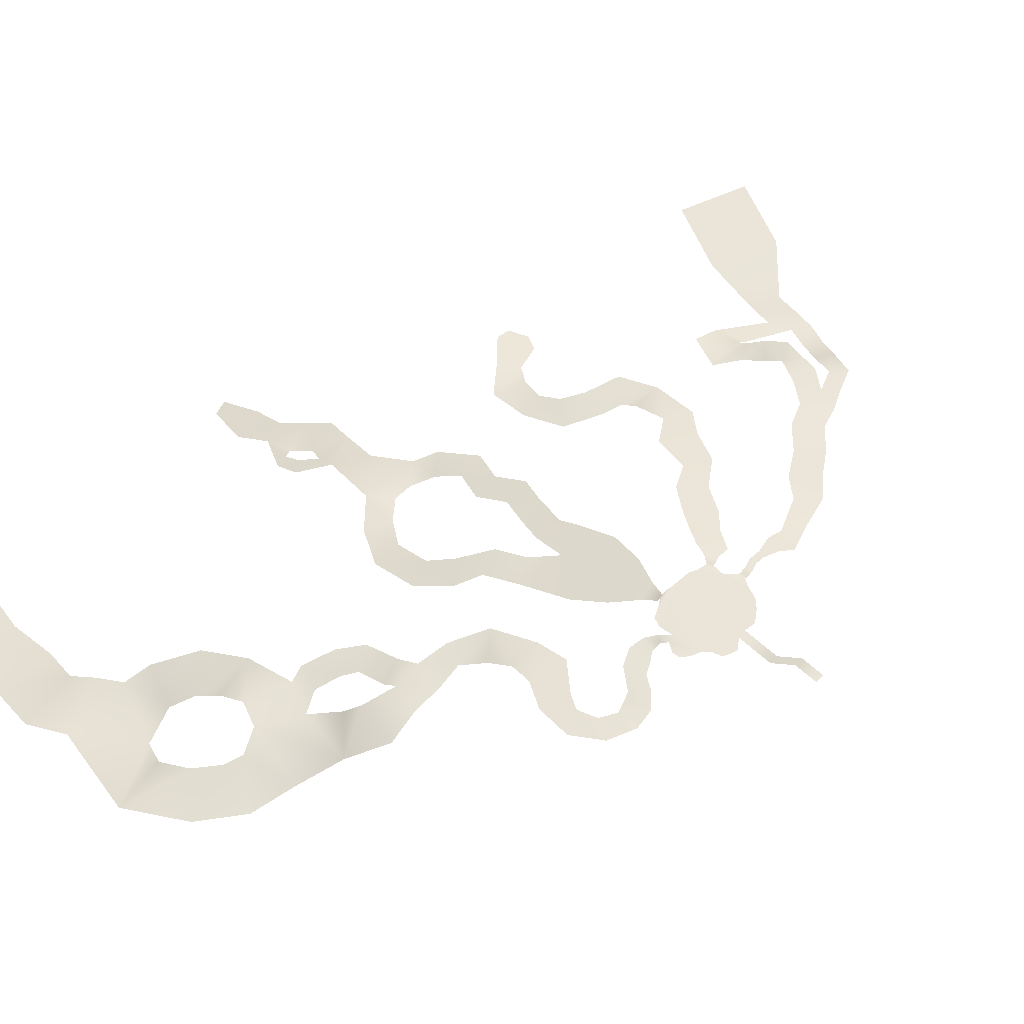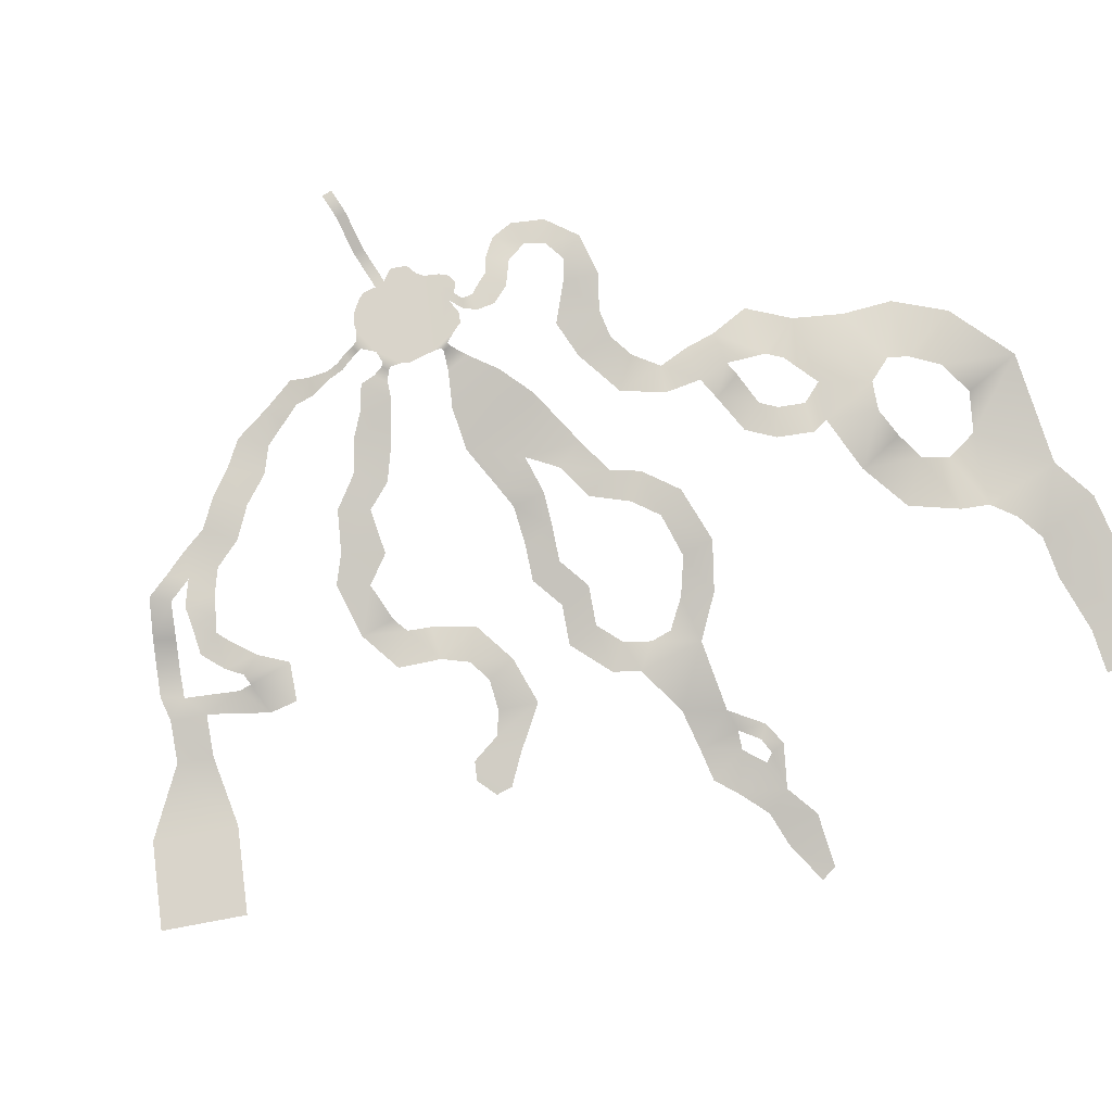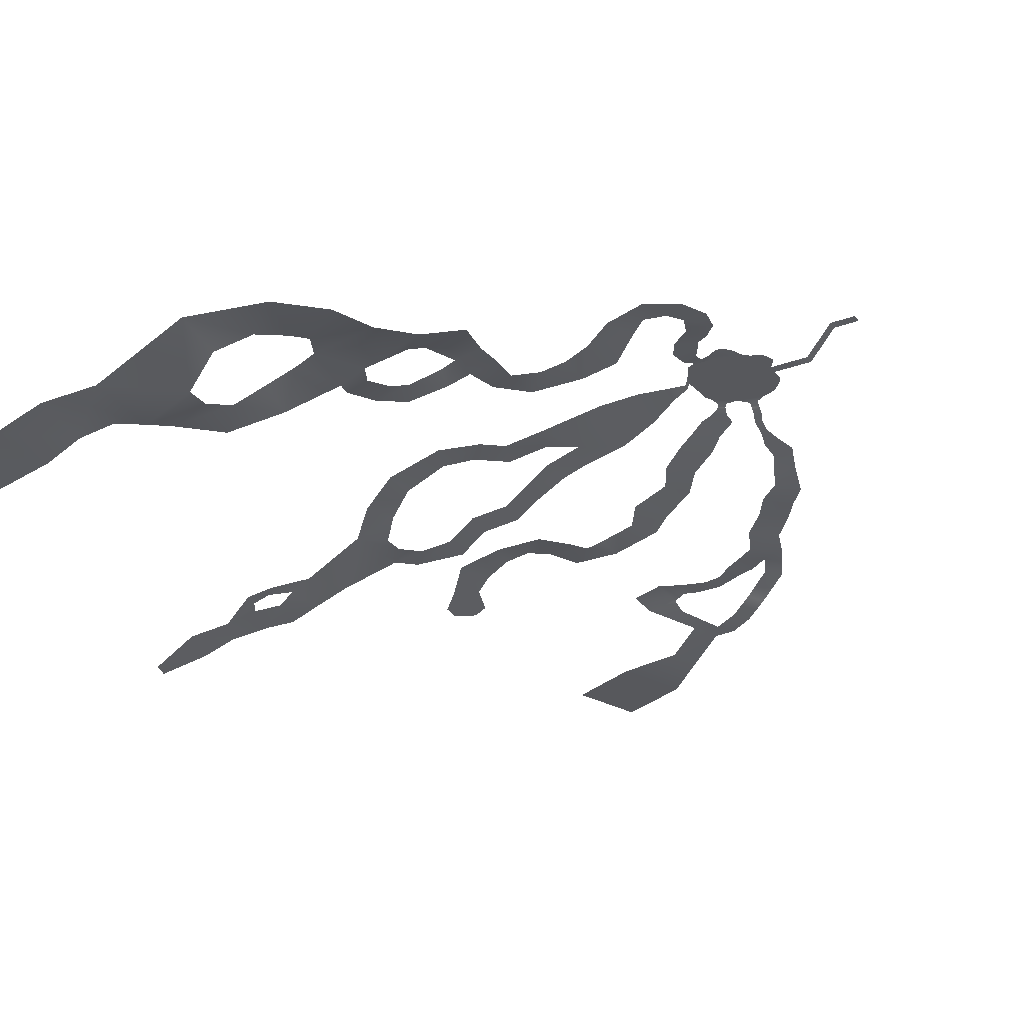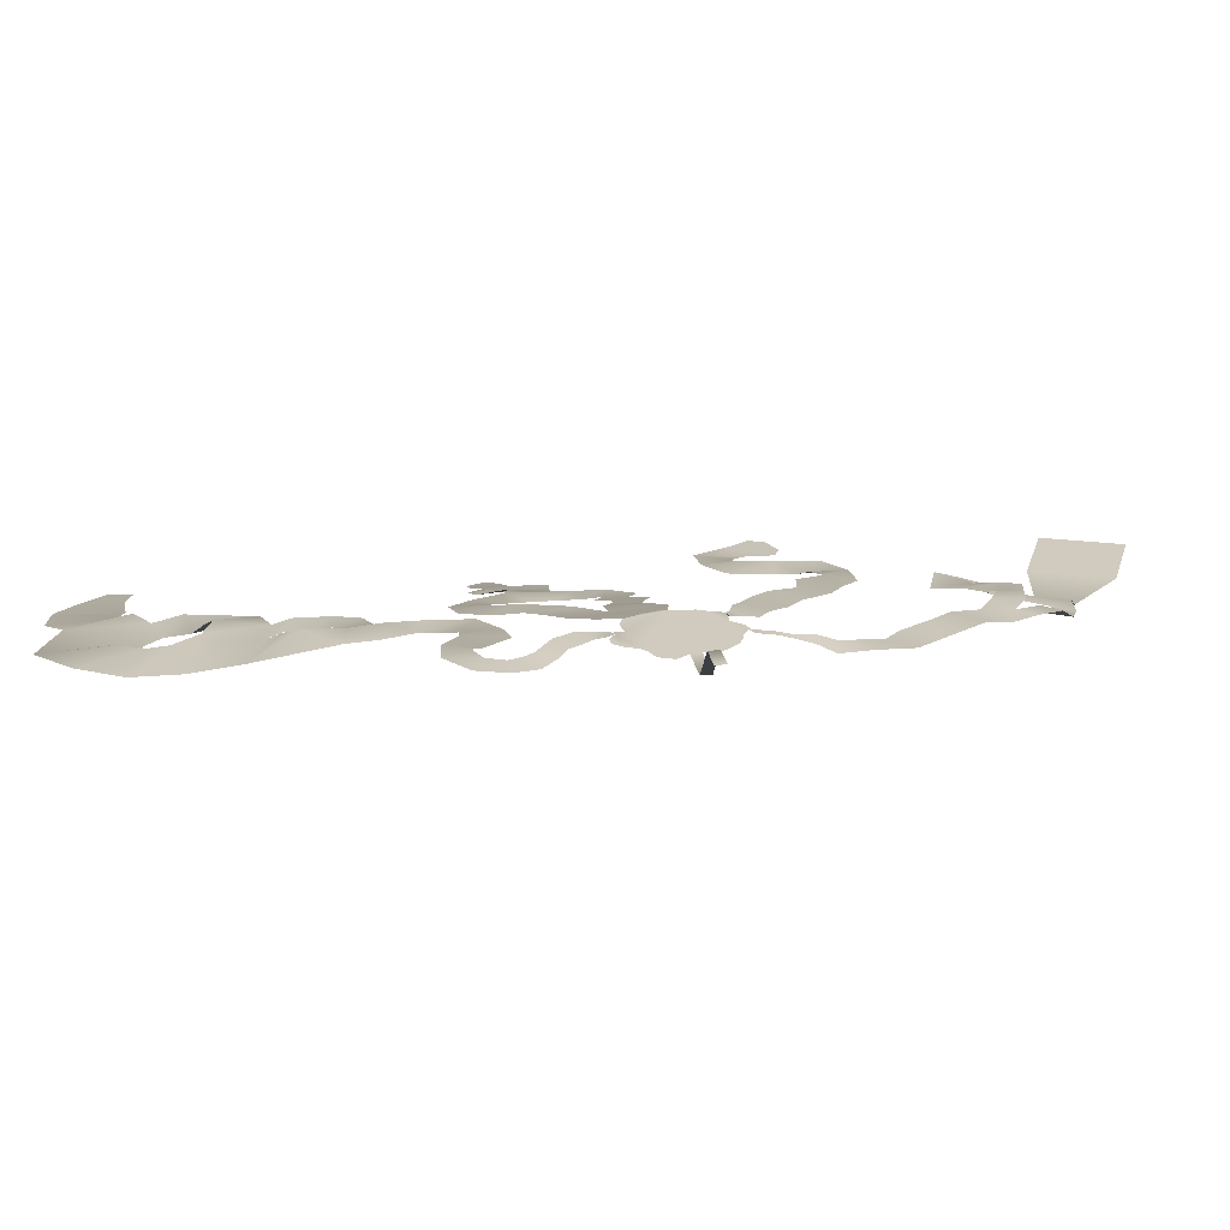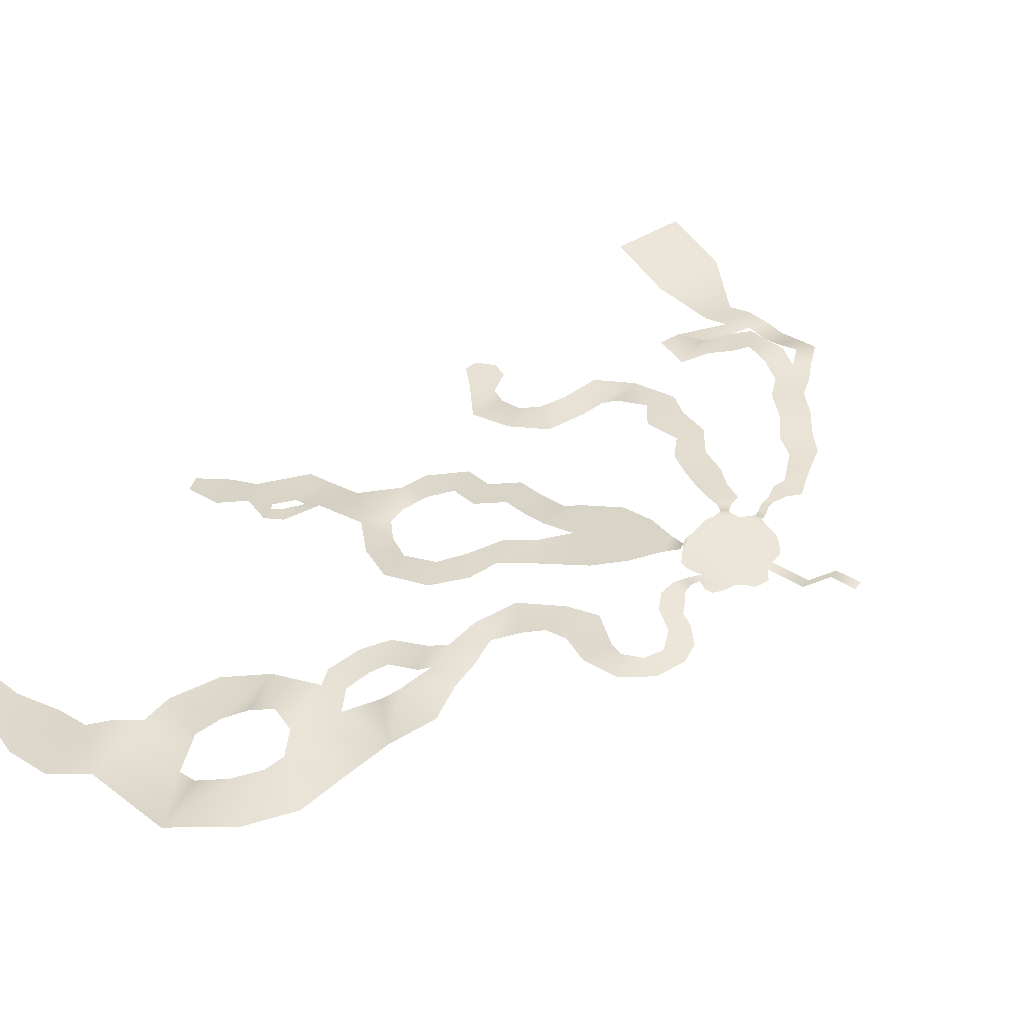
<metadata>
{"format":"obj","ext":"obj","renderer":"f3d","projection":"perspective","resolution":1024,"background":"white","views":[{"elev":59.4,"azim":43.6,"up":"+Y"},{"elev":74.8,"azim":-121.9,"up":"+Y"},{"elev":-28.6,"azim":29.0,"up":"+Y"},{"elev":23.5,"azim":80.6,"up":"+Y"},{"elev":47.7,"azim":34.6,"up":"+Y"}]}
</metadata>
<code>
o Grid_Grid.001
v -59.98 -5.6e-05 -51.36
v -50.6 -5.6e-05 -48.51
v -41.96 -5.6e-05 -43.89
v -35.41 -5.6e-05 -36.87
v -29.19 -5.6e-05 -29.29
v -24.57 -5.6e-05 -20.64
v -26.24 -5.6e-05 -6.126
v -25.28 -5.6e-05 5.799
v -16.01 -5.6e-05 18.93
v -18.85 -5.6e-05 28.31
v -23.47 -5.6e-05 36.96
v -35.78 -5.6e-05 41.19
v -43.36 -5.6e-05 47.41
v -50.28 -5.6e-05 62.27
v -58.17 -5.6e-05 71.51
v -67.93 -5.6e-05 72.47
v -79.17 -5.6e-05 65.12
v -82.91 -5.6e-05 55.55
v -100.9 -5.6e-05 57.7
v -112.5 -5.6e-05 52.89
v -117.3 -5.6e-05 41.95
v -125.1 -5.6e-05 28.36
v -126.9 -5.6e-05 18.91
v -125.4 -5.6e-05 9.557
v -124.5 -5.6e-05 -0.1978
v -123.2 -5.6e-05 -19.15
v -118.6 -5.6e-05 -27.79
v -115.9 -5.6e-05 -40.15
v -107.5 -5.6e-05 -45.17
v -92.49 -5.6e-05 -44.6
v -80.33 -5.6e-05 -57.23
v -70.75 -5.6e-05 -57.86
v -126.9 -8.084 30.16
v -128.7 -8.084 20.71
v -87.15 -5.751 70.86
v -96.57 -5.751 64.68
v -117.2 -3.29 -43.5
v -109.6 -3.29 -48.23
v -80.67 -4.368 -62.06
v -71.2 -4.368 -63.56
v -83.07 -7.579 -73.89
v -73.59 -7.579 -75.38
v -87.22 -11.03 -86.13
v -77.74 -11.03 -87.62
v -87.49 -15.62 -104.2
v -78.27 -15.62 -101.6
v -92.77 -20.05 -127.8
v -72.13 -20.05 -121.9
v -90 -26.67 -149.2
v -61.66 -26.67 -140.6
v -100.3 -31.5 -172.9
v -74.6 -31.5 -179.5
v -111.3 -37.85 -198.9
v -86.22 -37.85 -223.8
v -136.5 -41.42 -219.5
v -109.2 -41.42 -251.5
v -156.8 -42.17 -253.4
v -127.4 -42.17 -279.4
v -184.7 -47.18 -283
v -154 -47.18 -309.8
v -198.9 -53.26 -317
v -162.6 -53.26 -338.1
v -193.3 -53.26 -351.3
v -176.4 -53.26 -369.3
v -224.4 -53.32 -335.7
v -218.8 -53.32 -370.1
v -204.6 -55.48 -380.2
v -187.6 -55.48 -398.2
v -238.3 -77.98 -396.8
v -225.7 -77.98 -418.9
v -265.9 -92.84 -410.1
v -253.3 -92.84 -432.3
v -302.2 -74.83 -329.3
v -298.8 -69.65 -367.7
v -325.1 -98.88 -410.4
v -296 -98.88 -422.4
v -281.4 -98.88 -444.7
v -310.4 -98.88 -448.2
v -364.8 -123.1 -428.3
v -350 -123.1 -466.1
v -277.1 -69.65 -345.8
v -537.1 -123.1 -484.8
v -313.8 -74.83 -353.4
v -325.6 -83.41 -352.2
v -322.7 -93.07 -366.2
v -362.9 -90.58 -349.2
v -368.6 -83.41 -318.3
v -326.6 -82.88 -302.5
v -502.6 -123.1 -573.4
v -411.6 -123.1 -532.2
v -446.2 -123.1 -443.6
v -241.5 -55.91 -374.6
v -245.5 -55.91 -346.8
v -260.1 -61.24 -355.5
v -272.8 -61.24 -382.4
v 21.66 -5.6e-05 -6.126
v 21.66 -5.6e-05 5.799
v 53.64 38.01 -6.126
v 53.64 38.01 5.799
v 84.58 38.01 -6.126
v 84.58 38.01 5.799
v -128 -5.34 -51.59
v -113.4 -5.34 -60.6
v -145.2 -7.616 -57.56
v -113.3 -7.616 -77.27
v -163 -13.27 -68.35
v -138 -13.27 -93.07
v -189.2 -19.54 -84.83
v -159 -19.54 -114.7
v -220.8 -28.28 -109.1
v -193.2 -28.28 -136.5
v -236.7 -33.63 -140.6
v -217.5 -33.63 -171.7
v -285.2 -45.64 -151.6
v -259.5 -45.64 -193.2
v -306.3 -52.05 -183.9
v -286.6 -52.05 -215.8
v -349.3 -65.86 -181.2
v -347.5 -65.86 -220.4
v -366.7 -74.84 -174
v -397.6 -74.84 -203.9
v -376.3 -78.2 -148.7
v -413.3 -78.2 -158.7
v -400.8 -83.94 -105.6
v -432 -83.94 -132.7
v -451.9 -94.21 -89.13
v -458.2 -94.21 -123.8
v -506.7 -105.8 -90.22
v -490.7 -105.8 -132.3
v -543.5 -113.7 -135.3
v -513.4 -113.7 -148.2
v -570.3 -118.7 -163.9
v -523.9 -118.7 -183.8
v -568.8 -121.1 -182.4
v -543.6 -121.1 -193.3
v -144.1 -13.74 41.13
v -149.1 -13.74 14.08
v -173.5 -25.64 64.88
v -186 -25.64 -3.583
v -213.6 -41.06 85.83
v -231.7 -41.06 -13.24
v -268 -59.94 40.64
v -282.5 -59.94 -3.675
v -283.4 -65.4 103.9
v -297.4 -65.4 68.21
v -311.3 -72.21 38.8
v -307.5 -72.21 1.184
v -325.9 -80.64 116.9
v -339.8 -80.64 81.24
v -343.4 -88.85 147.8
v -368 -88.85 119.4
v -383.2 -101.2 177.5
v -397.2 -101.2 141.8
v -447.6 -121.6 179.9
v -446.2 -121.6 141.3
v -497.7 -137.1 151.2
v -482.3 -137.1 116.1
v -536.8 -148 109.5
v -507.6 -148 86.48
v -345.6 -85.9 28.2
v -349.4 -85.9 -9.416
v -382.3 -99.09 15.19
v -386.1 -99.09 -22.43
v -420.9 -112.9 30.13
v -424.7 -112.9 -7.489
v -461.7 -127.6 14.71
v -465.5 -127.6 -22.91
v -491.4 -141.8 32.38
v -514.7 -141.8 3.746
v -506.8 -148 61.29
v -530.1 -148 32.66
v -615.3 -177.4 95.66
v -589.1 -177.4 51.69
v -639.8 -190.1 95.69
v -635.3 -190.1 47.06
v -649.4 -196.5 128
v -661.5 -196.5 113.5
v -660.1 -200.5 89.26
v -673 -200.5 42.35
v -686.3 -209.9 106.4
v -699.1 -209.9 59.47
v -677.7 -205 134.7
v -680.6 -205 117
v -723.1 -220.8 111.5
v -735.8 -225.4 79.59
v -764 -235.5 128.2
v -776.9 -240.1 81.3
v -824.4 -258.2 115
v -830 -258.2 94.56
v -87.5 -7.976 83.97
v -106.5 -7.976 77.66
v -79.59 -8.471 96.59
v -110 -8.471 98.42
v -73.08 -9.09 110.1
v -99.29 -9.09 120.3
v -56.85 -9.956 119.9
v -73.94 -9.956 139.9
v -39.97 -11.92 139.1
v -69.98 -11.92 150.6
v -36.32 -12.11 165.5
v -64.86 -12.11 165.9
v -51.49 -13.81 200.2
v -77.29 -13.81 186.2
v -88.61 -15.95 224.4
v -102.4 -15.95 194.4
v -136 -24.51 219.9
v -123 -24.51 181.6
v -171.9 -32.5 199.1
v -159.7 -32.5 149.4
v -202.4 -42.27 195.2
v -202.3 -42.27 152.4
v -229.7 -54.59 206.6
v -259.3 -54.59 172.1
v -256.1 -63.95 229.7
v -286.1 -63.95 217.5
v -252.3 -66.91 266.2
v -293 -66.91 259.4
v -253.2 -69.23 302.9
v -291.5 -69.23 296.5
v -245.5 -72.92 350.6
v -304.3 -72.92 340.8
v -278.5 -94.88 396.4
v -317.1 -81.1 357.9
v -389 -107.6 436
v -356.5 -107.6 383
v -421.6 -107.6 422.8
v -399.3 -107.6 365.2
v -455.1 -126 430.9
v -467.4 -127 373.6
v -318.5 -79.66 266.5
v -306.8 -79.66 301.6
v -364.2 -91.39 275.3
v -345.3 -91.39 306.9
v -389.5 -98.21 303.5
v -359.7 -98.21 324.2
v -404.9 -104.1 344.5
v -370.6 -104.1 355.1
v -300.9 -111.4 454.4
v -373.1 -111.4 468
v -315.8 -117.4 512.4
v -383.2 -117.4 491.5
v -359.9 -123.4 564.7
v -410.4 -123.4 520.2
v -441 -141.6 606.4
v -451 -141.6 535.4
v -570 -172 580.1
v -489.9 -172 520.4
v -602.1 -172 506.3
v -572.5 -172 486.8
v -486.8 -150 445.5
v -527.3 -150 399.2
v -502.6 -159.4 475
v -561.7 -159.4 452.4
v -625.2 -189.8 602.2
v -635.4 -189.8 522.3
v -691.5 -204.6 595.2
v -683.2 -204.6 515.4
v -759.1 -222.2 565.8
v -754 -222.2 516.9
v -807.7 -234.3 536.9
v -804.6 -234.3 506.7
f 18 17 13
f 1 32 31
f 30 29 27
f 1 31 30
f 3 2 4
f 5 4 7
f 7 6 5
f 10 9 8
f 8 7 25
f 4 2 1
f 29 28 27
f 4 1 7
f 11 10 12
f 7 1 30
f 30 27 25
f 27 26 25
f 10 8 12
f 12 8 13
f 30 25 7
f 24 23 22
f 21 20 18
f 24 22 21
f 8 25 13
f 15 14 16
f 13 25 24
f 24 21 18
f 20 19 18
f 14 13 17
f 17 16 14
f 24 18 13
f 22 34 33
f 17 36 35
f 29 37 28
f 31 40 39
f 22 23 34
f 17 18 36
f 29 38 37
f 31 32 40
f 39 42 41
f 41 44 43
f 43 46 45
f 45 48 47
f 48 49 47
f 49 52 51
f 52 53 51
f 54 55 53
f 56 57 55
f 57 60 59
f 60 61 59
f 62 63 61
f 63 65 61
f 64 67 63
f 67 70 69
f 69 72 71
f 81 74 73
f 85 75 86
f 71 77 76
f 78 79 75
f 84 86 87
f 76 78 75
f 73 83 88
f 88 84 87
f 39 40 42
f 8 96 7
f 97 98 96
f 99 100 98
f 41 42 44
f 43 44 46
f 45 46 48
f 48 50 49
f 49 50 52
f 52 54 53
f 54 56 55
f 56 58 57
f 57 58 60
f 60 62 61
f 62 64 63
f 63 66 65
f 64 68 67
f 67 68 70
f 69 70 72
f 85 76 75
f 71 72 77
f 90 82 91
f 78 80 79
f 80 91 79
f 84 85 86
f 74 81 94
f 76 77 78
f 94 93 92
f 66 92 93
f 66 93 65
f 73 74 83
f 88 83 84
f 94 92 95
f 74 94 95
f 8 97 96
f 97 99 98
f 99 101 100
f 37 103 102
f 102 105 104
f 104 107 106
f 106 109 108
f 108 111 110
f 111 112 110
f 112 115 114
f 115 116 114
f 116 119 118
f 119 120 118
f 120 123 122
f 123 124 122
f 125 126 124
f 127 128 126
f 128 131 130
f 130 133 132
f 132 135 134
f 34 136 33
f 137 138 136
f 139 140 138
f 141 142 140
f 142 144 140
f 143 146 142
f 145 148 144
f 148 151 150
f 150 153 152
f 153 154 152
f 155 156 154
f 157 158 156
f 147 160 146
f 161 162 160
f 162 165 164
f 165 166 164
f 166 169 168
f 168 171 170
f 158 170 171
f 158 173 172
f 172 175 174
f 174 176 172
f 175 178 174
f 178 181 180
f 177 182 176
f 181 184 180
f 183 184 182
f 185 186 184
f 187 188 186
f 35 191 190
f 190 193 192
f 192 195 194
f 194 197 196
f 197 198 196
f 198 201 200
f 201 202 200
f 203 204 202
f 205 206 204
f 207 208 206
f 208 211 210
f 210 213 212
f 213 214 212
f 214 217 216
f 216 219 218
f 218 221 220
f 221 222 220
f 222 225 224
f 224 227 226
f 226 229 228
f 219 230 231
f 230 233 231
f 233 234 235
f 235 236 237
f 237 227 225
f 224 238 222
f 239 240 238
f 241 242 240
f 243 244 242
f 244 247 246
f 246 249 248
f 229 250 228
f 250 253 252
f 249 252 253
f 246 255 254
f 255 256 254
f 257 258 256
f 259 260 258
f 90 89 82
f 80 90 91
f 37 38 103
f 102 103 105
f 104 105 107
f 106 107 109
f 108 109 111
f 111 113 112
f 112 113 115
f 115 117 116
f 116 117 119
f 119 121 120
f 120 121 123
f 123 125 124
f 125 127 126
f 127 129 128
f 128 129 131
f 130 131 133
f 132 133 135
f 34 137 136
f 137 139 138
f 139 141 140
f 141 143 142
f 142 145 144
f 143 147 146
f 145 149 148
f 148 149 151
f 150 151 153
f 153 155 154
f 155 157 156
f 157 159 158
f 147 161 160
f 161 163 162
f 162 163 165
f 165 167 166
f 166 167 169
f 168 169 171
f 158 159 170
f 158 171 173
f 172 173 175
f 174 177 176
f 175 179 178
f 178 179 181
f 177 183 182
f 181 185 184
f 183 180 184
f 185 187 186
f 187 189 188
f 35 36 191
f 190 191 193
f 192 193 195
f 194 195 197
f 197 199 198
f 198 199 201
f 201 203 202
f 203 205 204
f 205 207 206
f 207 209 208
f 208 209 211
f 210 211 213
f 213 215 214
f 214 215 217
f 216 217 219
f 218 219 221
f 221 223 222
f 222 223 225
f 224 225 227
f 226 227 229
f 219 217 230
f 230 232 233
f 233 232 234
f 235 234 236
f 237 236 227
f 224 239 238
f 239 241 240
f 241 243 242
f 243 245 244
f 244 245 247
f 246 247 249
f 229 251 250
f 250 251 253
f 249 247 252
f 246 248 255
f 255 257 256
f 257 259 258
f 259 261 260

</code>
